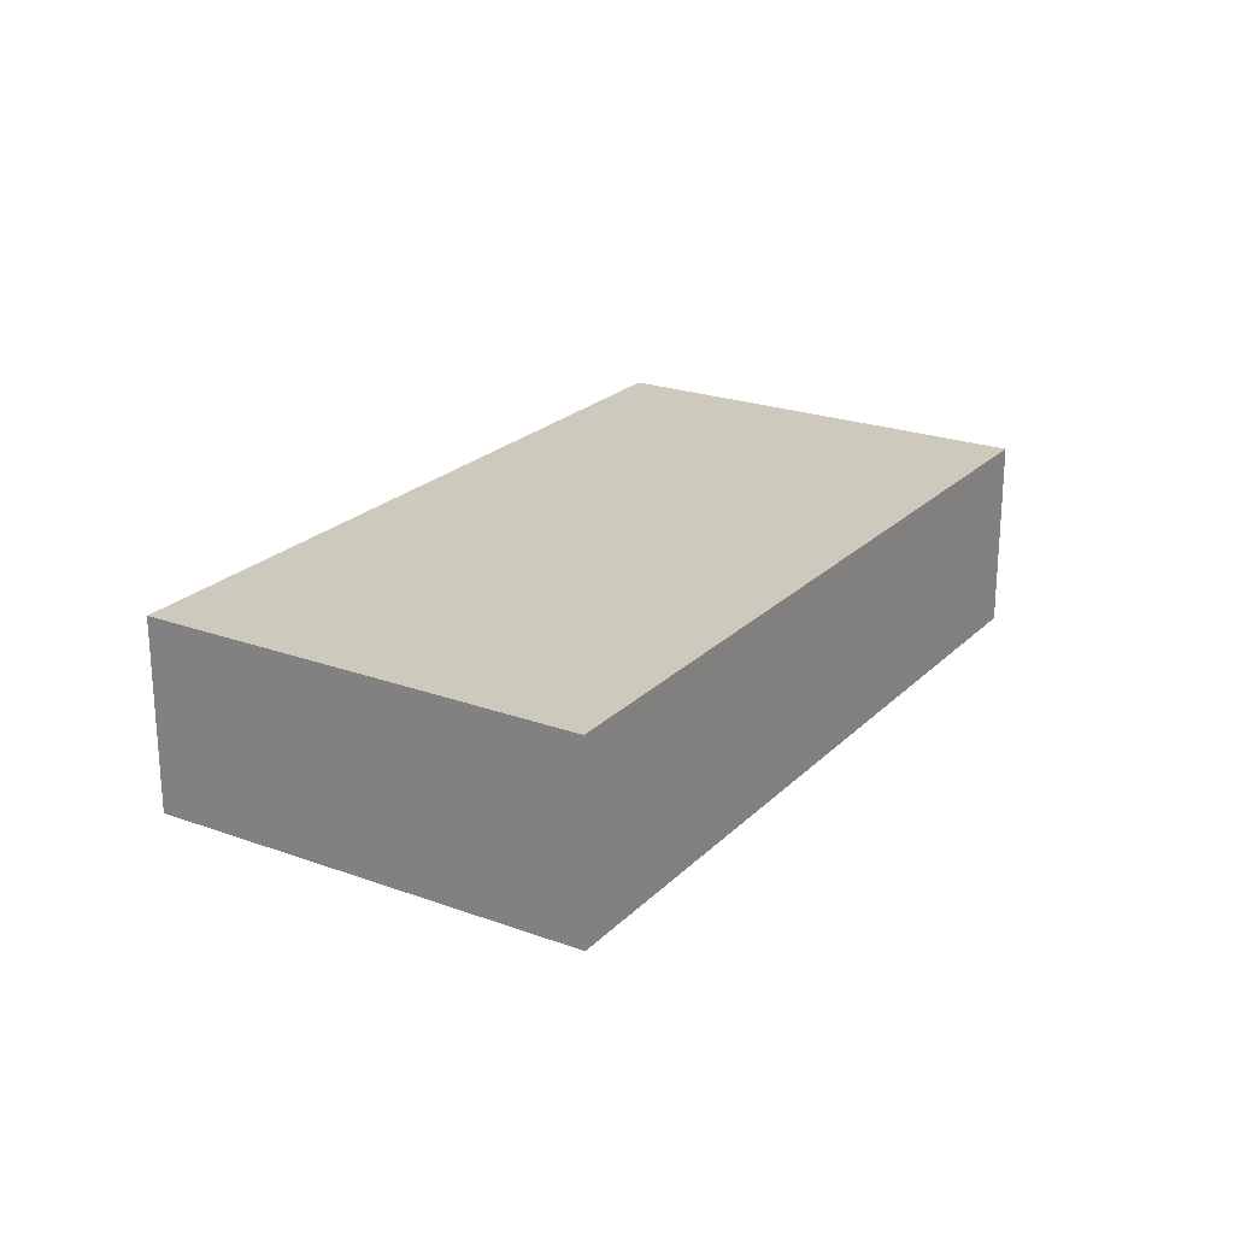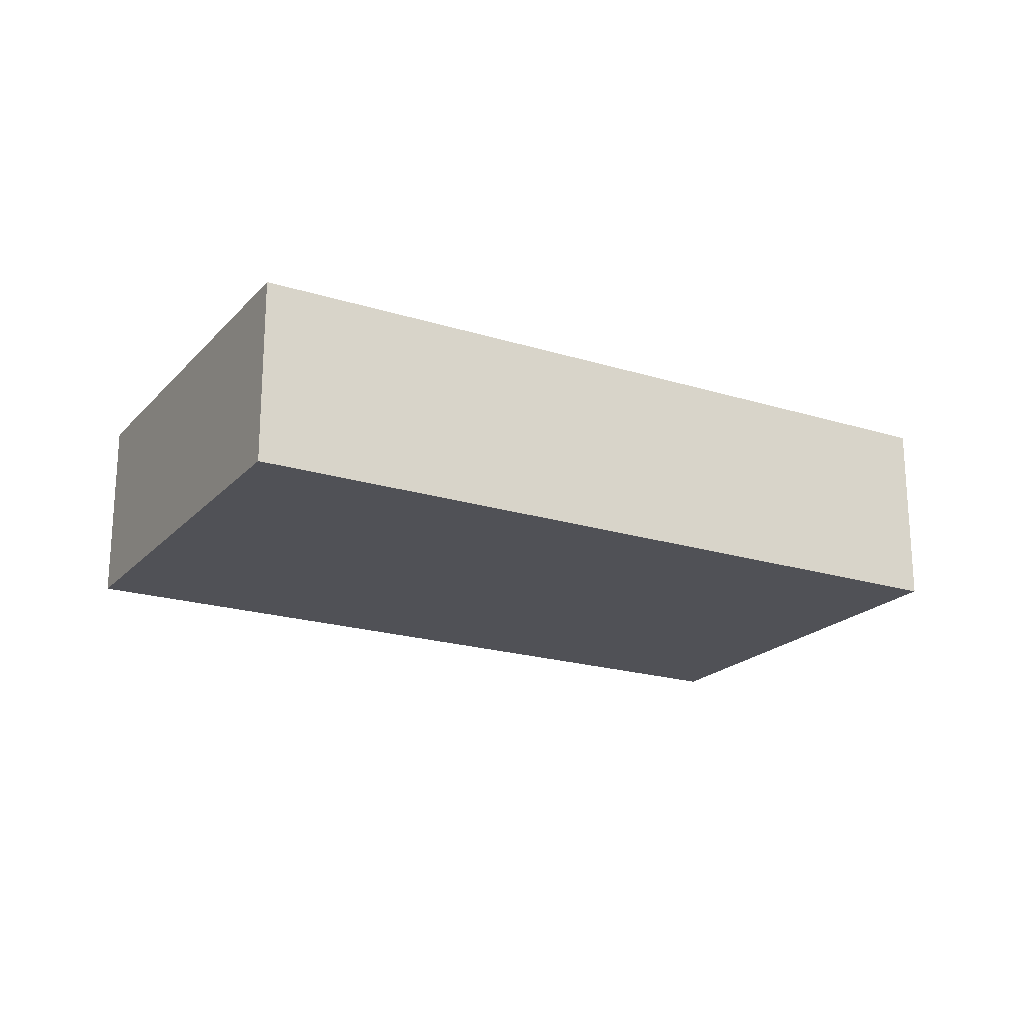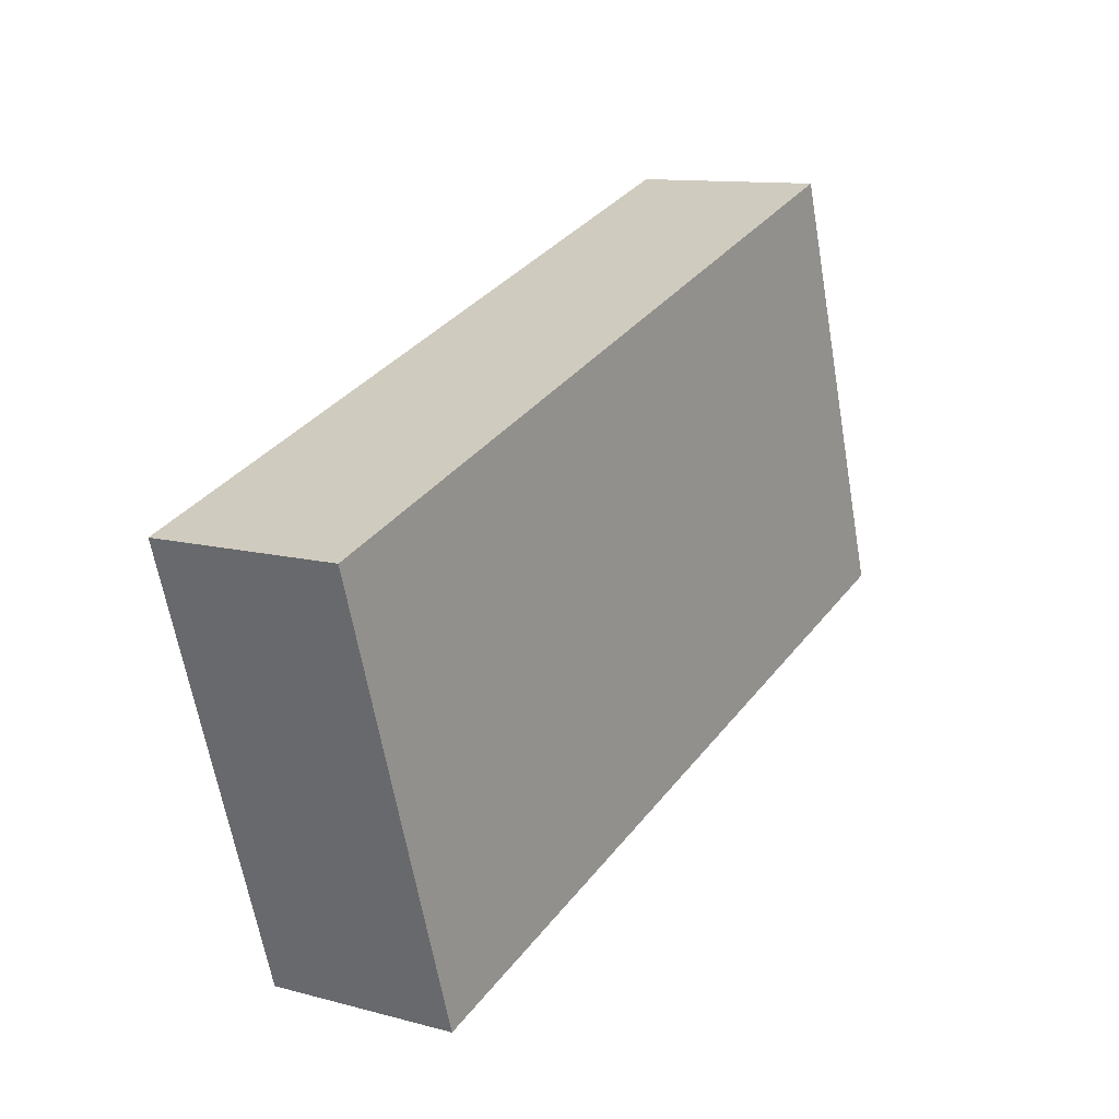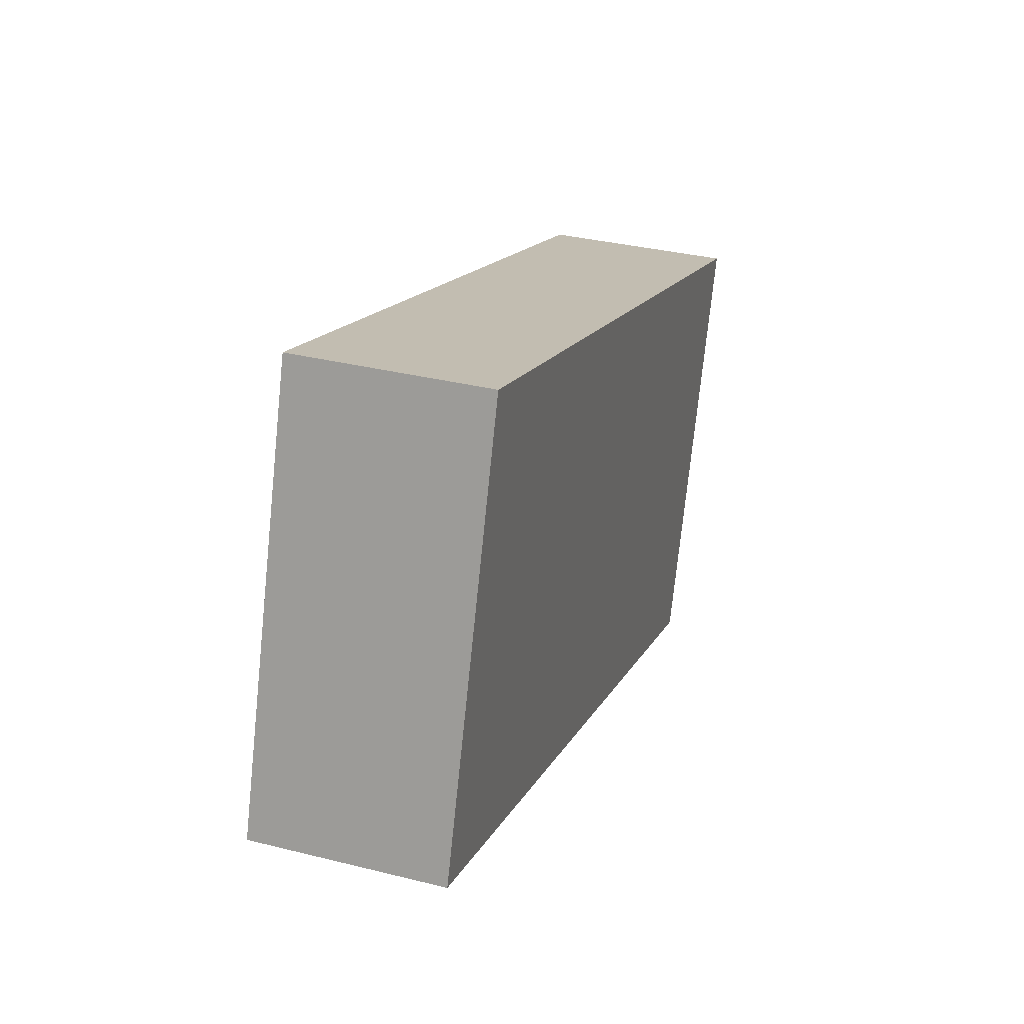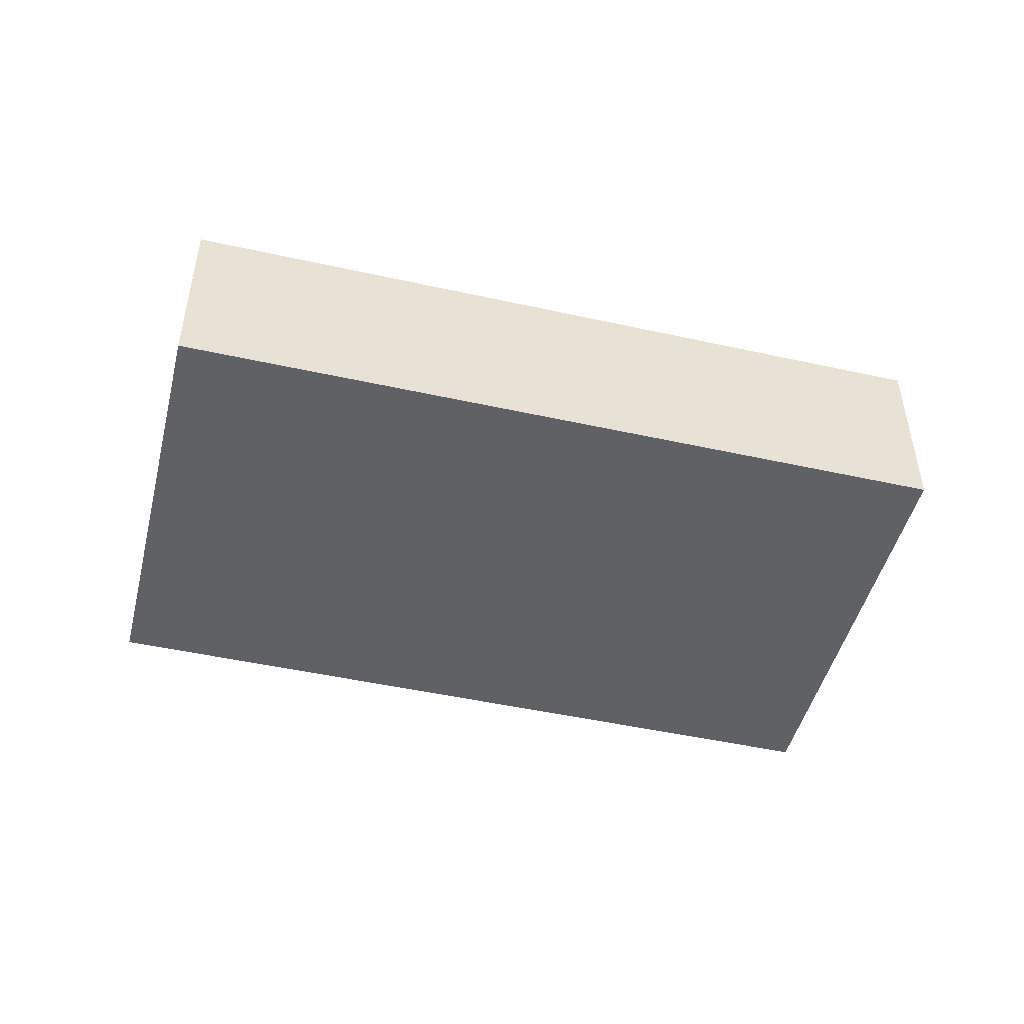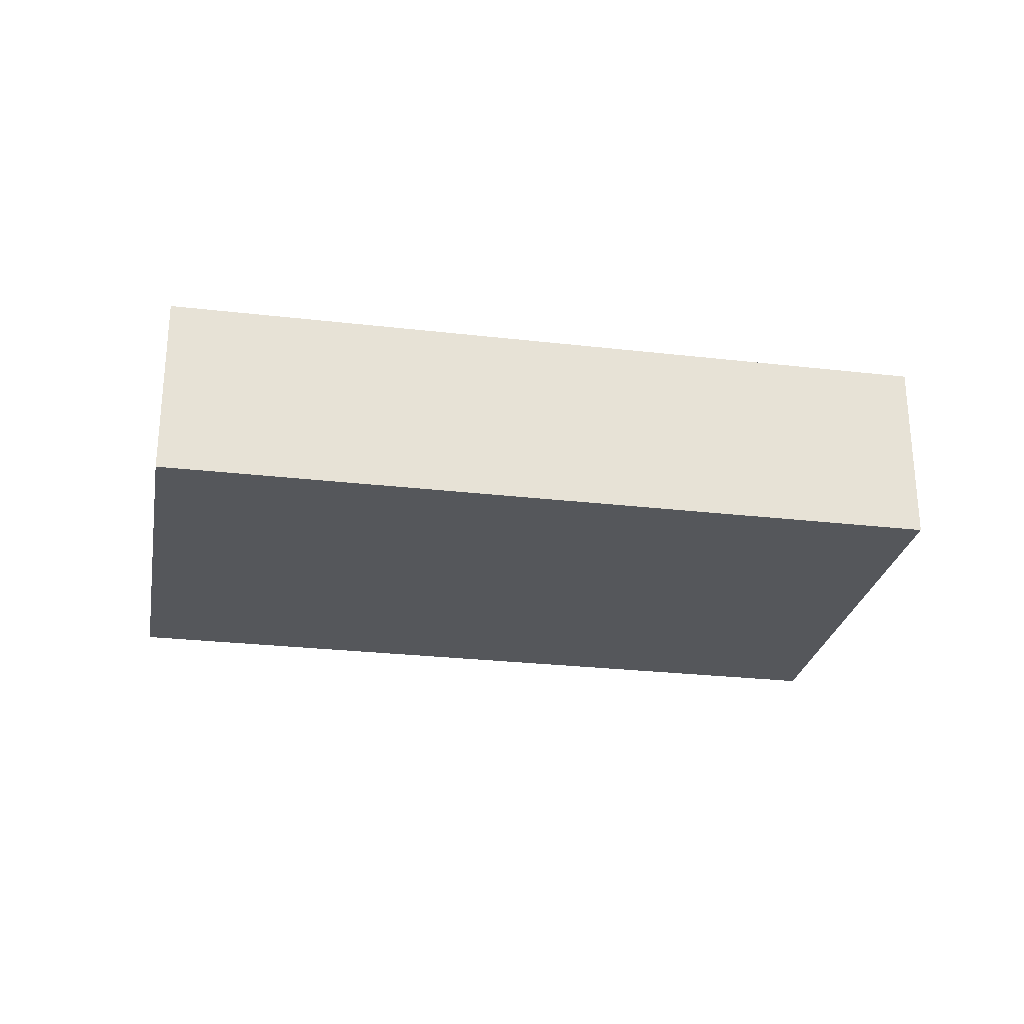
<metadata>
{"format":"obj","ext":"obj","renderer":"f3d","projection":"perspective","resolution":1024,"background":"white","views":[{"elev":22.7,"azim":-39.7,"up":"+Y"},{"elev":-20.5,"azim":168.8,"up":"+Y"},{"elev":11.5,"azim":122.8,"up":"+Z"},{"elev":33.8,"azim":-71.2,"up":"+Z"},{"elev":-47.8,"azim":4.3,"up":"+Y"},{"elev":-26.6,"azim":-172.0,"up":"+Y"}]}
</metadata>
<code>
v  0 10.76 6.587e-16
v  47.3 10.76 -2.428
v  43.34 10.76 -14.35
v  51.29 10.76 9.578
v  51.07 10.76 9.651
v  8.127 10.76 23.84
v  3.959 10.76 11.98
v  7.904 10.76 23.91
v  7.904 -1.464e-15 23.91
v  8.127 -1.46e-15 23.84
v  51.07 -5.91e-16 9.651
v  51.29 -5.865e-16 9.578
v  47.3 1.487e-16 -2.428
v  43.34 8.787e-16 -14.35
v  0 0 0
v  3.959 -7.334e-16 11.98
g defaultobject
f 1 2 3
f 2 1 4
f 4 1 5
f 5 1 6
f 6 1 7
f 6 7 8
f 9 6 8
f 6 9 5
f 5 9 10
f 5 10 11
f 5 11 4
f 4 11 12
f 12 2 4
f 2 12 13
f 2 13 3
f 3 13 14
f 14 1 3
f 1 14 15
f 7 9 8
f 9 7 16
f 16 7 1
f 16 1 15
f 13 15 14
f 15 13 12
f 15 12 11
f 15 11 10
f 15 10 16
f 16 10 9

</code>
